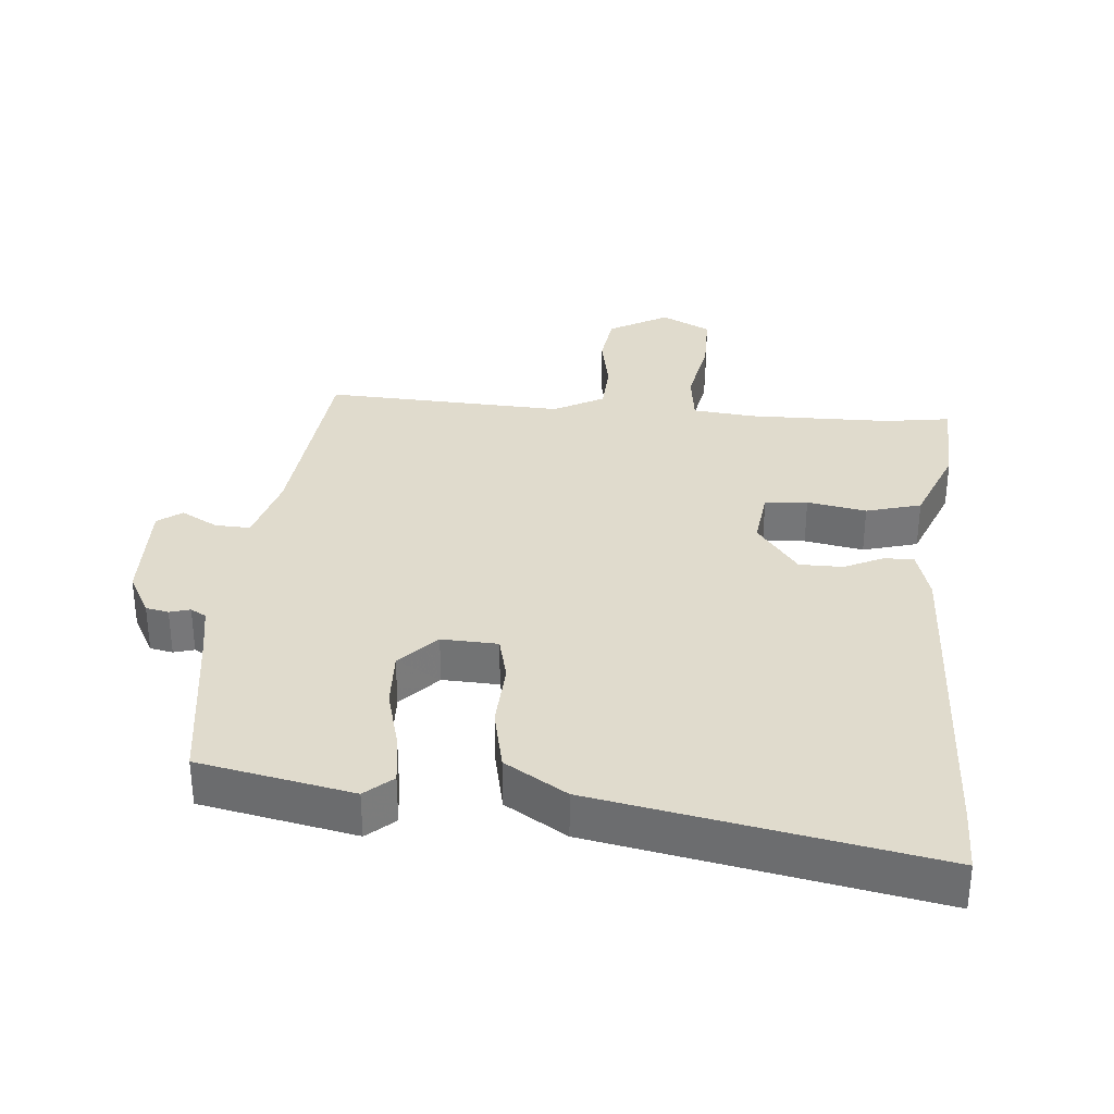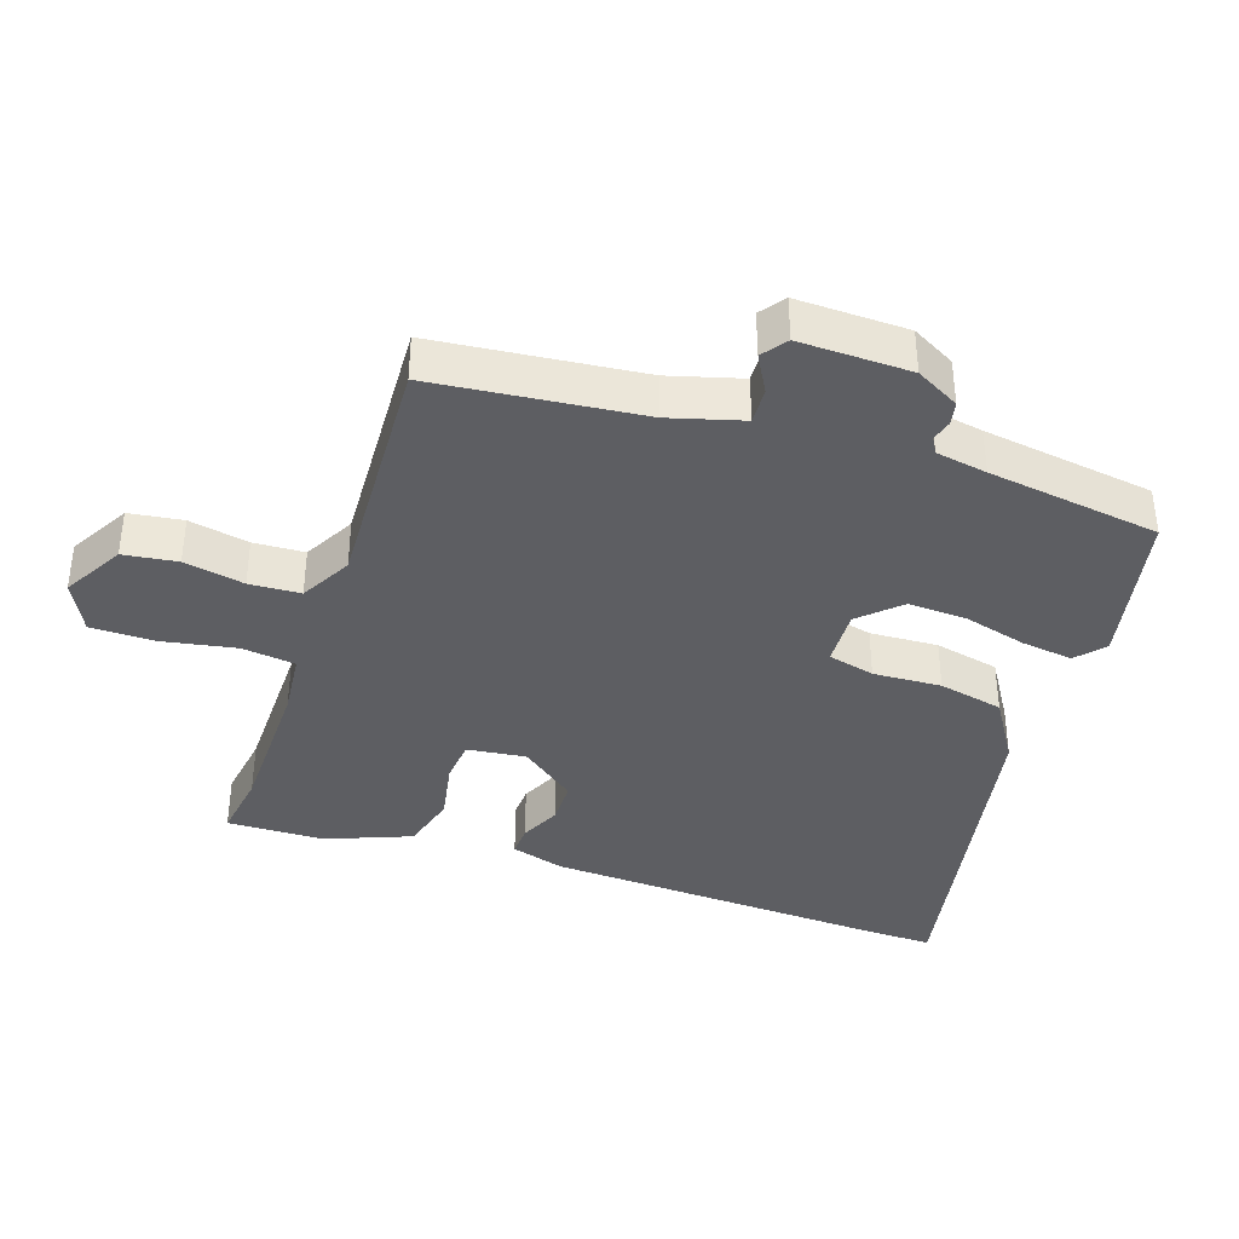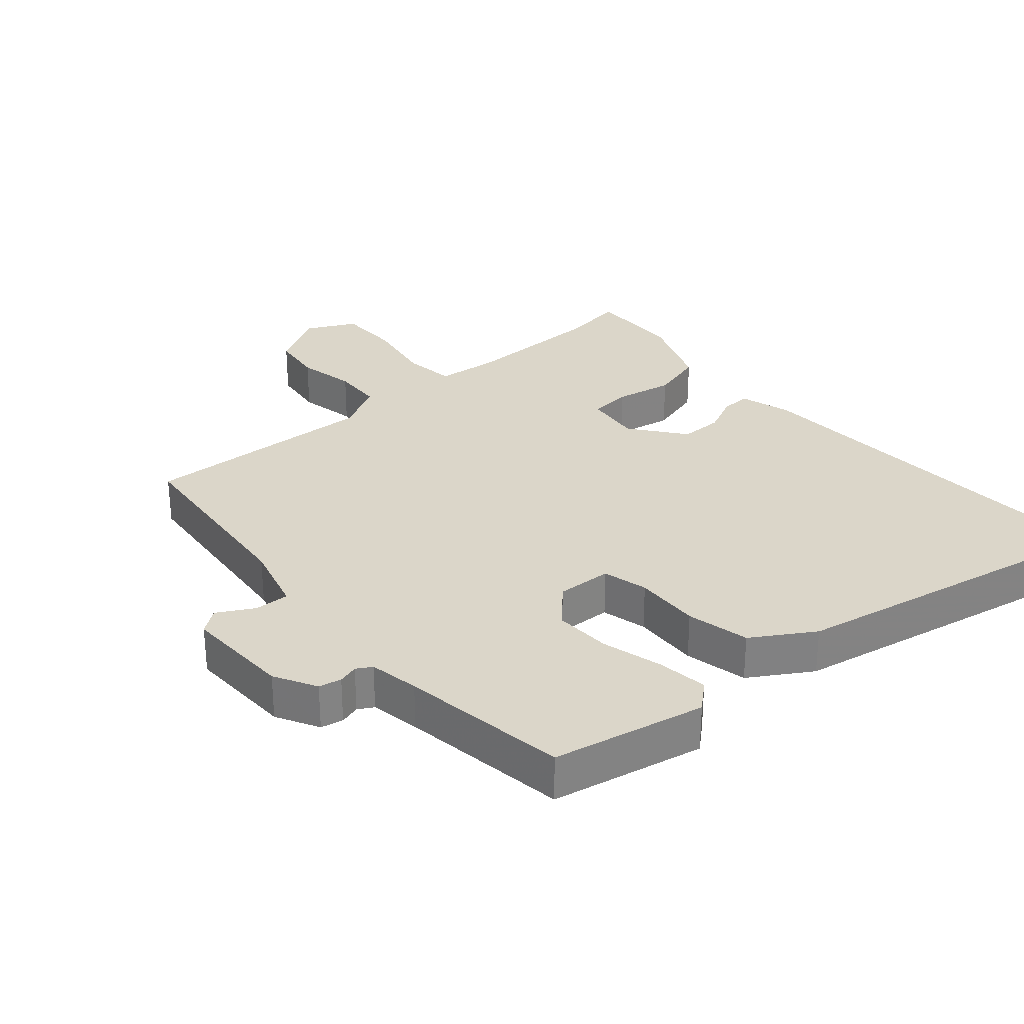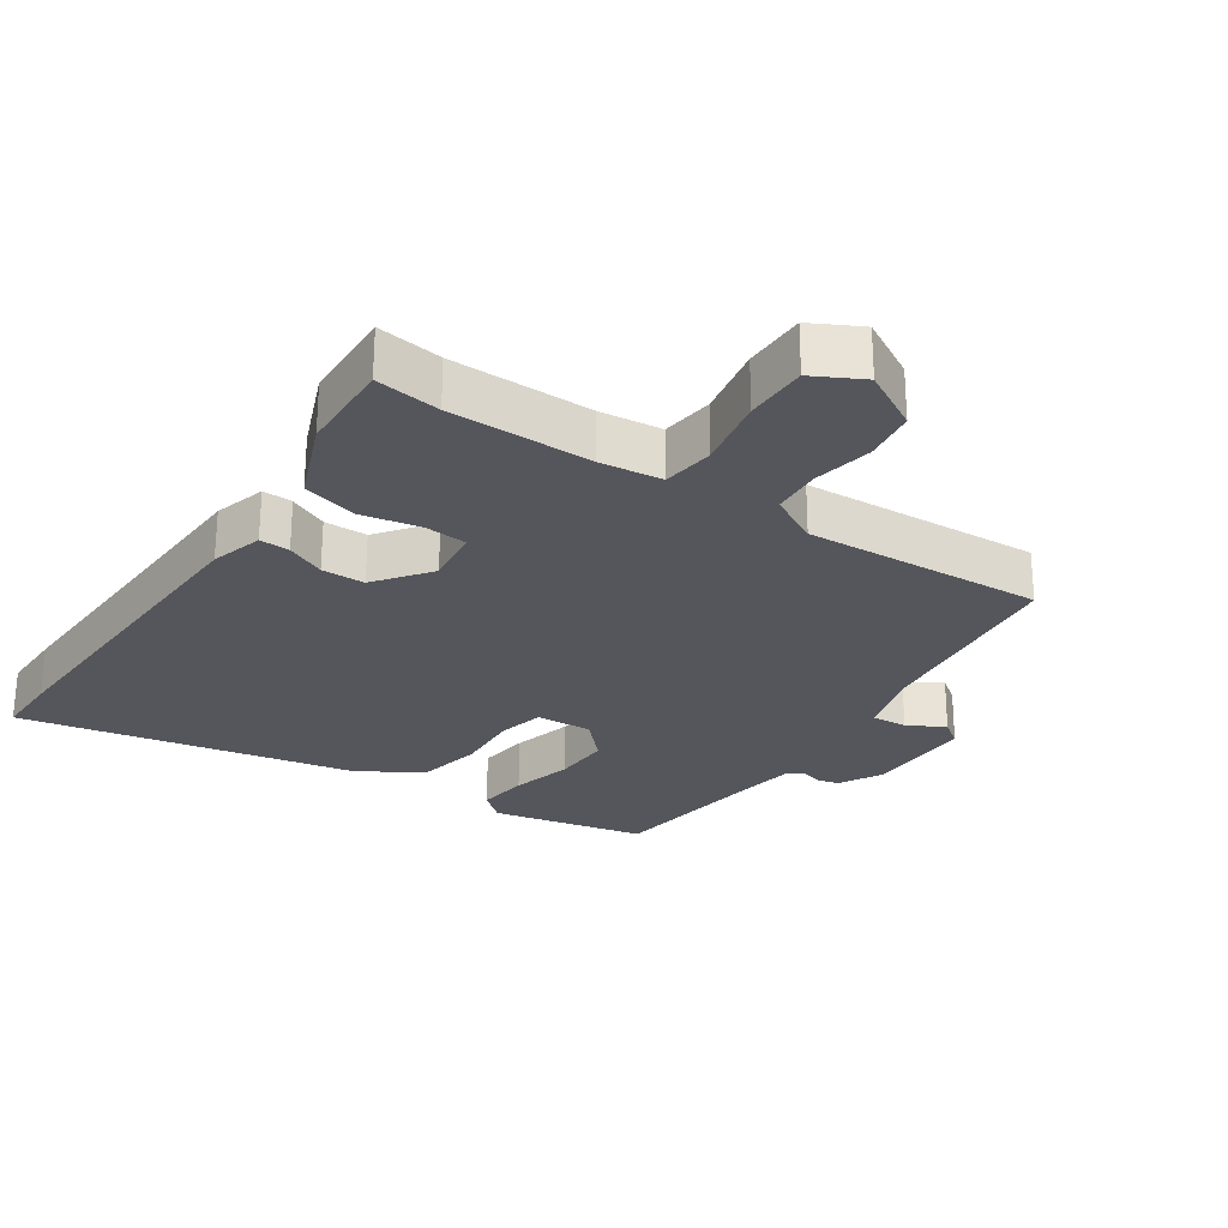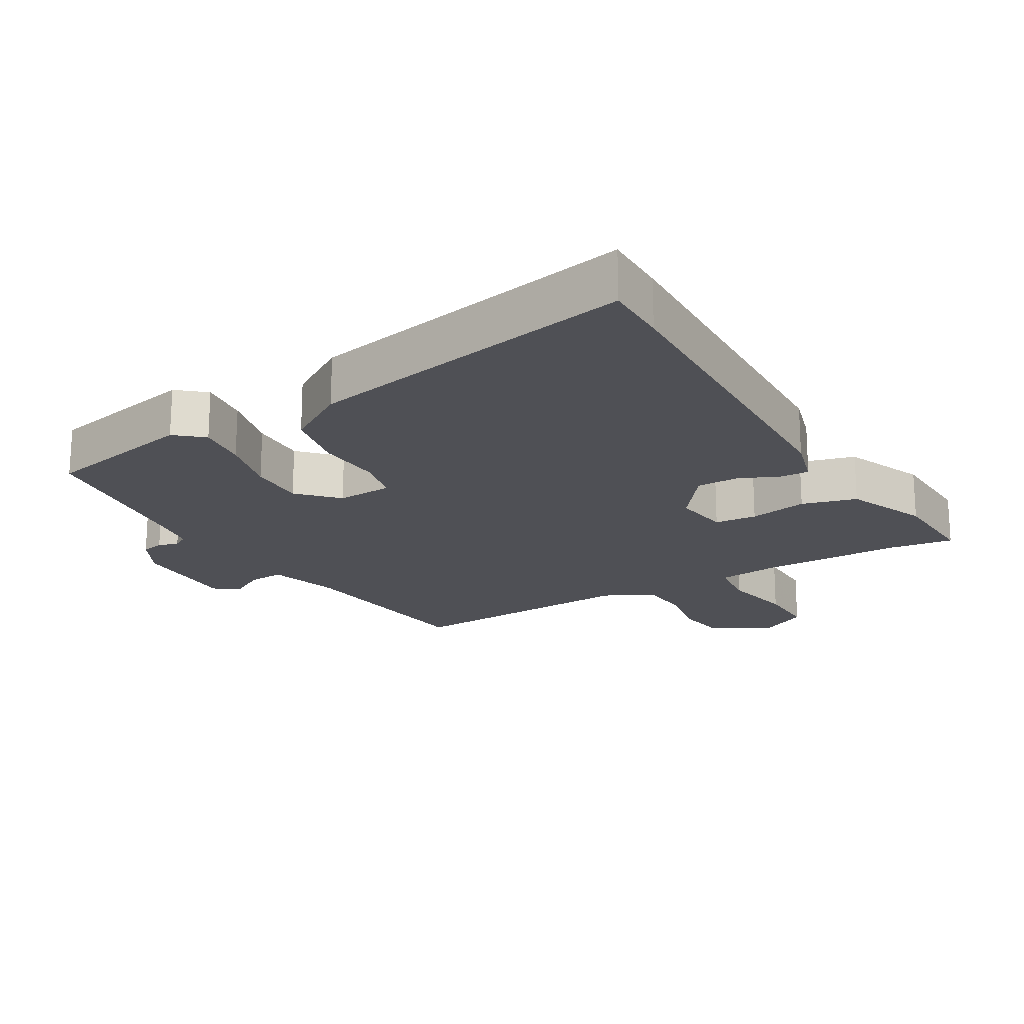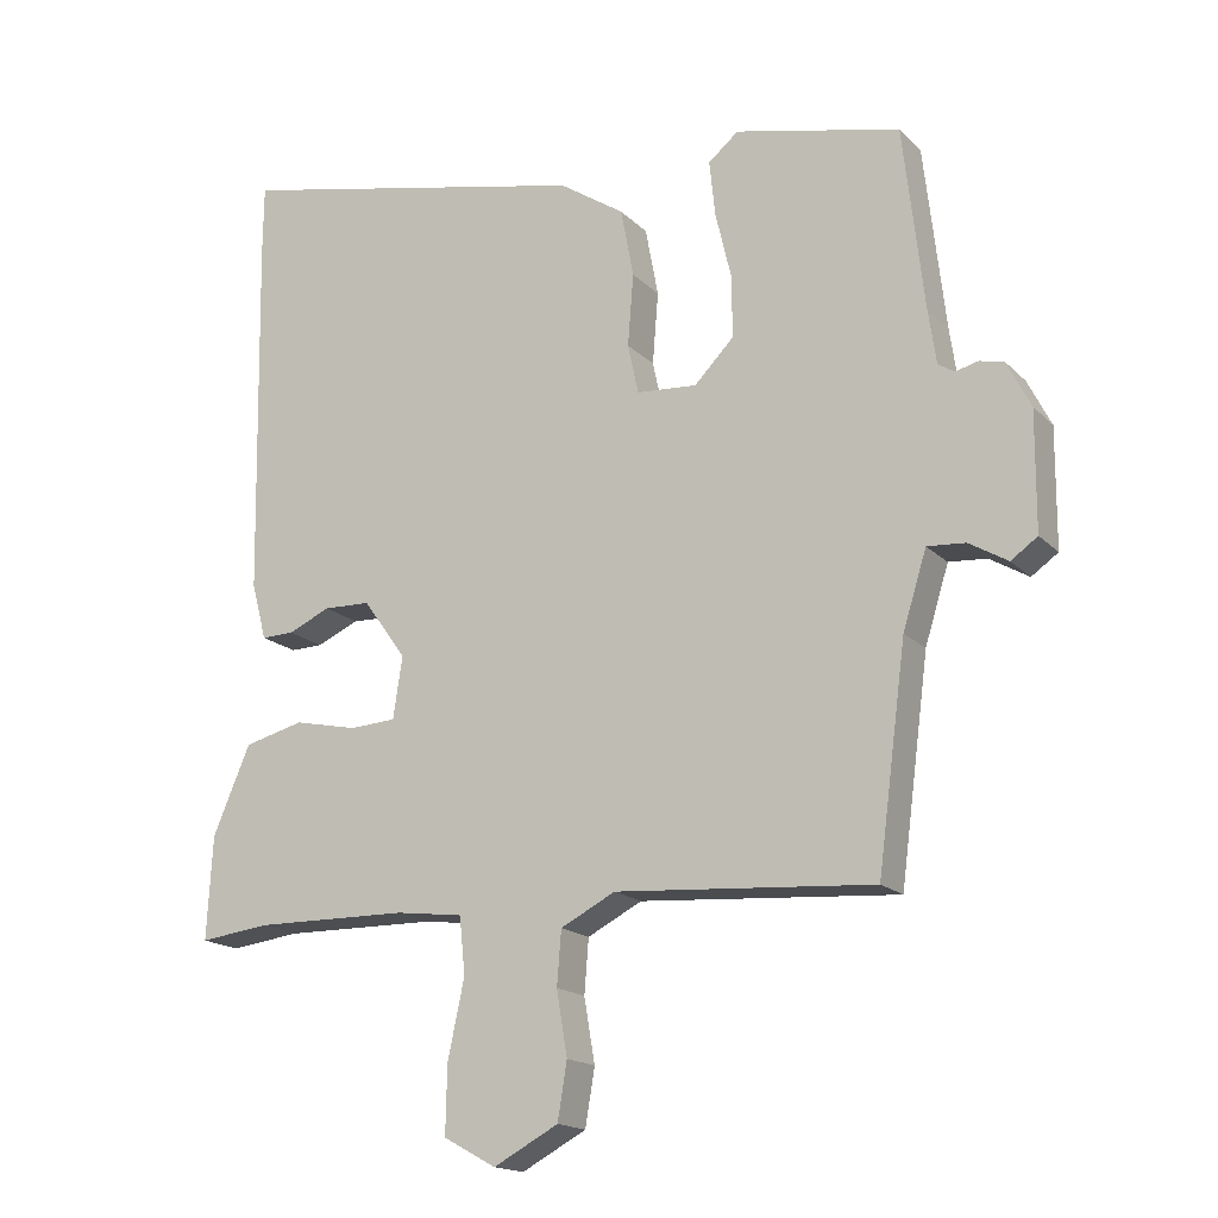
<metadata>
{"format":"obj","ext":"obj","renderer":"f3d","projection":"perspective","resolution":1024,"background":"white","views":[{"elev":33.2,"azim":3.5,"up":"+Y"},{"elev":-38.4,"azim":-110.1,"up":"+Y"},{"elev":30.0,"azim":-42.6,"up":"+Y"},{"elev":-26.3,"azim":144.9,"up":"+Y"},{"elev":-19.3,"azim":29.5,"up":"+Y"},{"elev":-17.1,"azim":-151.1,"up":"+Z"}]}
</metadata>
<code>
v 0.499 0.07 0.594
v 0.5 0.07 0.496
v 0.491 0.07 -0.012
v 0.47 0.07 -0.091
v 0.425 0.07 -0.09
v 0.366 0.07 -0.064
v 0.301 0.07 -0.066
v 0.241 0.07 -0.149
v 0.254 0.07 -0.235
v 0.318 0.07 -0.239
v 0.406 0.07 -0.22
v 0.489 0.07 -0.241
v 0.541 0.07 -0.363
v 0.549 0.07 -0.506
v 0.451 0.07 -0.494
v 0.237 0.07 -0.497
v 0.144 0.07 -0.509
v 0.136 0.07 -0.588
v 0.159 0.07 -0.696
v 0.161 0.07 -0.79
v 0.088 0.07 -0.83
v -0.002 0.07 -0.782
v -0.015 0.07 -0.703
v 0 0.07 -0.614
v -0.006 0.07 -0.539
v -0.082 0.07 -0.5
v -0.441 0.07 -0.526
v -0.481 0.07 -0.222
v -0.514 0.07 -0.116
v -0.567 0.07 -0.12
v -0.621 0.07 -0.152
v -0.658 0.07 -0.126
v -0.659 0.07 0.038
v -0.626 0.07 0.103
v -0.592 0.07 0.111
v -0.561 0.07 0.103
v -0.538 0.07 0.117
v -0.527 0.07 0.193
v -0.498 0.07 0.448
v -0.268 0.07 0.501
v -0.226 0.07 0.466
v -0.234 0.07 0.389
v -0.256 0.07 0.296
v -0.257 0.07 0.21
v -0.202 0.07 0.154
v -0.118 0.07 0.16
v -0.103 0.07 0.229
v -0.111 0.07 0.329
v -0.093 0.07 0.425
v -0.002 0.07 0.485
v 0.499 0 0.594
v 0.5 0 0.496
v 0.491 0 -0.012
v 0.47 0 -0.091
v 0.425 0 -0.09
v 0.366 0 -0.064
v 0.301 0 -0.066
v 0.241 0 -0.149
v 0.254 0 -0.235
v 0.318 0 -0.239
v 0.406 0 -0.22
v 0.489 0 -0.241
v 0.541 0 -0.363
v 0.549 0 -0.506
v 0.451 0 -0.494
v 0.237 0 -0.497
v 0.144 0 -0.509
v 0.136 0 -0.588
v 0.159 0 -0.696
v 0.161 0 -0.79
v 0.088 0 -0.83
v -0.002 0 -0.782
v -0.015 0 -0.703
v 0 0 -0.614
v -0.006 0 -0.539
v -0.082 0 -0.5
v -0.441 0 -0.526
v -0.481 0 -0.222
v -0.514 0 -0.116
v -0.567 0 -0.12
v -0.621 0 -0.152
v -0.658 0 -0.126
v -0.659 0 0.038
v -0.626 0 0.103
v -0.592 0 0.111
v -0.561 0 0.103
v -0.538 0 0.117
v -0.527 0 0.193
v -0.498 0 0.448
v -0.268 0 0.501
v -0.226 0 0.466
v -0.234 0 0.389
v -0.256 0 0.296
v -0.257 0 0.21
v -0.202 0 0.154
v -0.118 0 0.16
v -0.103 0 0.229
v -0.111 0 0.329
v -0.093 0 0.425
v -0.002 0 0.485
f 4 5 6
f 3 4 6
f 2 3 6
f 1 2 6
f 50 1 6
f 49 50 6
f 48 49 6
f 47 48 6
f 46 47 6 7
f 45 46 7 8
f 41 42 43
f 40 41 43
f 39 40 43
f 38 39 43
f 37 38 43 44
f 36 37 44 45
f 34 35 36
f 33 34 36
f 32 33 36
f 31 32 36
f 30 31 36
f 29 30 36 45
f 26 27 28
f 45 8 9
f 29 45 9
f 28 29 9
f 26 28 9
f 25 26 9
f 22 23 24
f 21 22 24
f 20 21 24
f 19 20 24
f 18 19 24
f 17 18 24 25
f 13 14 15
f 12 13 15
f 11 12 15
f 10 11 15
f 10 15 16
f 17 25 9 10
f 10 16 17
f 56 55 54
f 56 54 53
f 56 53 52
f 56 52 51
f 56 51 100
f 56 100 99
f 56 99 98
f 56 98 97
f 57 56 97 96
f 58 57 96 95
f 93 92 91
f 93 91 90
f 93 90 89
f 93 89 88
f 94 93 88 87
f 95 94 87 86
f 86 85 84
f 86 84 83
f 86 83 82
f 86 82 81
f 86 81 80
f 95 86 80 79
f 78 77 76
f 59 58 95
f 59 95 79
f 59 79 78
f 59 78 76
f 59 76 75
f 74 73 72
f 74 72 71
f 74 71 70
f 74 70 69
f 74 69 68
f 75 74 68 67
f 65 64 63
f 65 63 62
f 65 62 61
f 65 61 60
f 66 65 60
f 60 59 75 67
f 67 66 60
f 1 51 52 2
f 2 52 53 3
f 3 53 54 4
f 4 54 55 5
f 5 55 56 6
f 6 56 57 7
f 7 57 58 8
f 8 58 59 9
f 9 59 60 10
f 10 60 61 11
f 11 61 62 12
f 12 62 63 13
f 13 63 64 14
f 14 64 65 15
f 15 65 66 16
f 16 66 67 17
f 17 67 68 18
f 18 68 69 19
f 19 69 70 20
f 20 70 71 21
f 21 71 72 22
f 22 72 73 23
f 23 73 74 24
f 24 74 75 25
f 25 75 76 26
f 26 76 77 27
f 27 77 78 28
f 28 78 79 29
f 29 79 80 30
f 30 80 81 31
f 31 81 82 32
f 32 82 83 33
f 33 83 84 34
f 34 84 85 35
f 35 85 86 36
f 36 86 87 37
f 37 87 88 38
f 38 88 89 39
f 39 89 90 40
f 40 90 91 41
f 41 91 92 42
f 42 92 93 43
f 43 93 94 44
f 44 94 95 45
f 45 95 96 46
f 46 96 97 47
f 47 97 98 48
f 48 98 99 49
f 49 99 100 50
f 50 100 51 1

</code>
